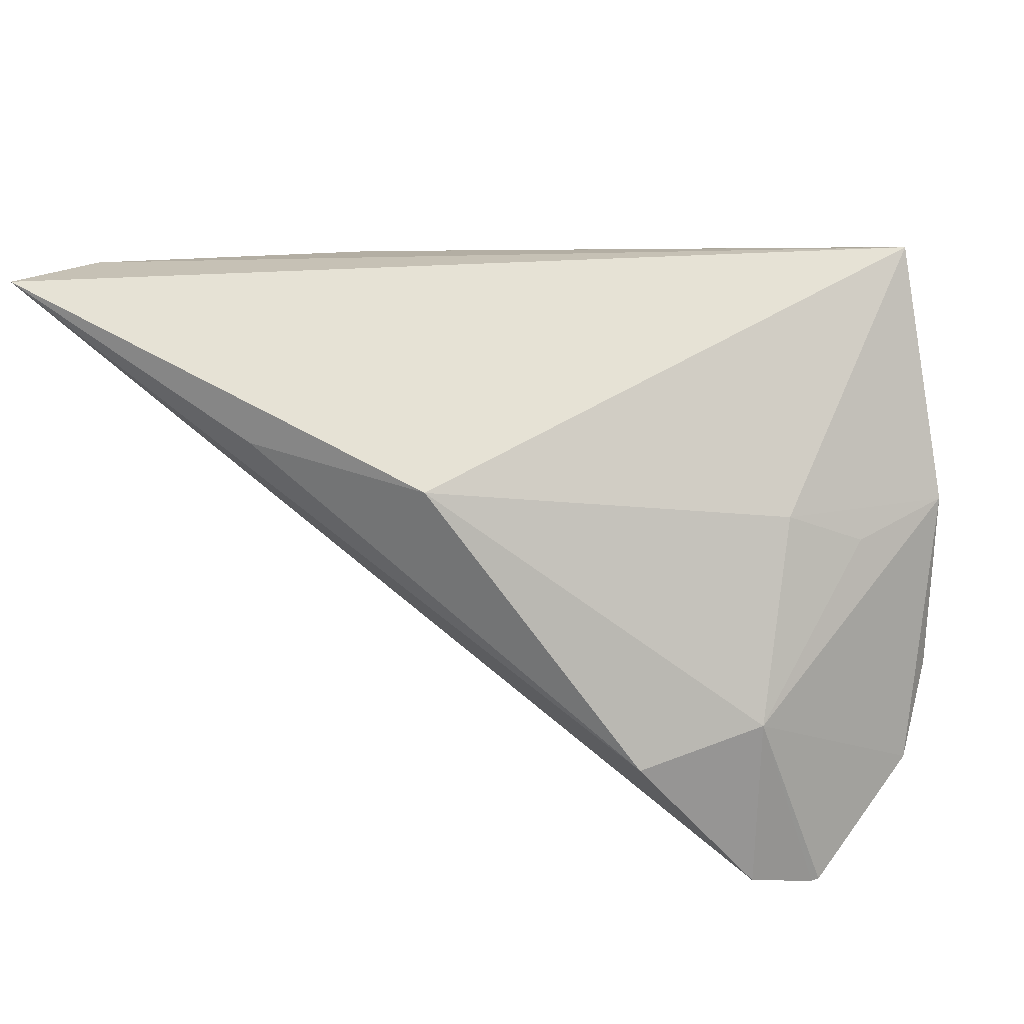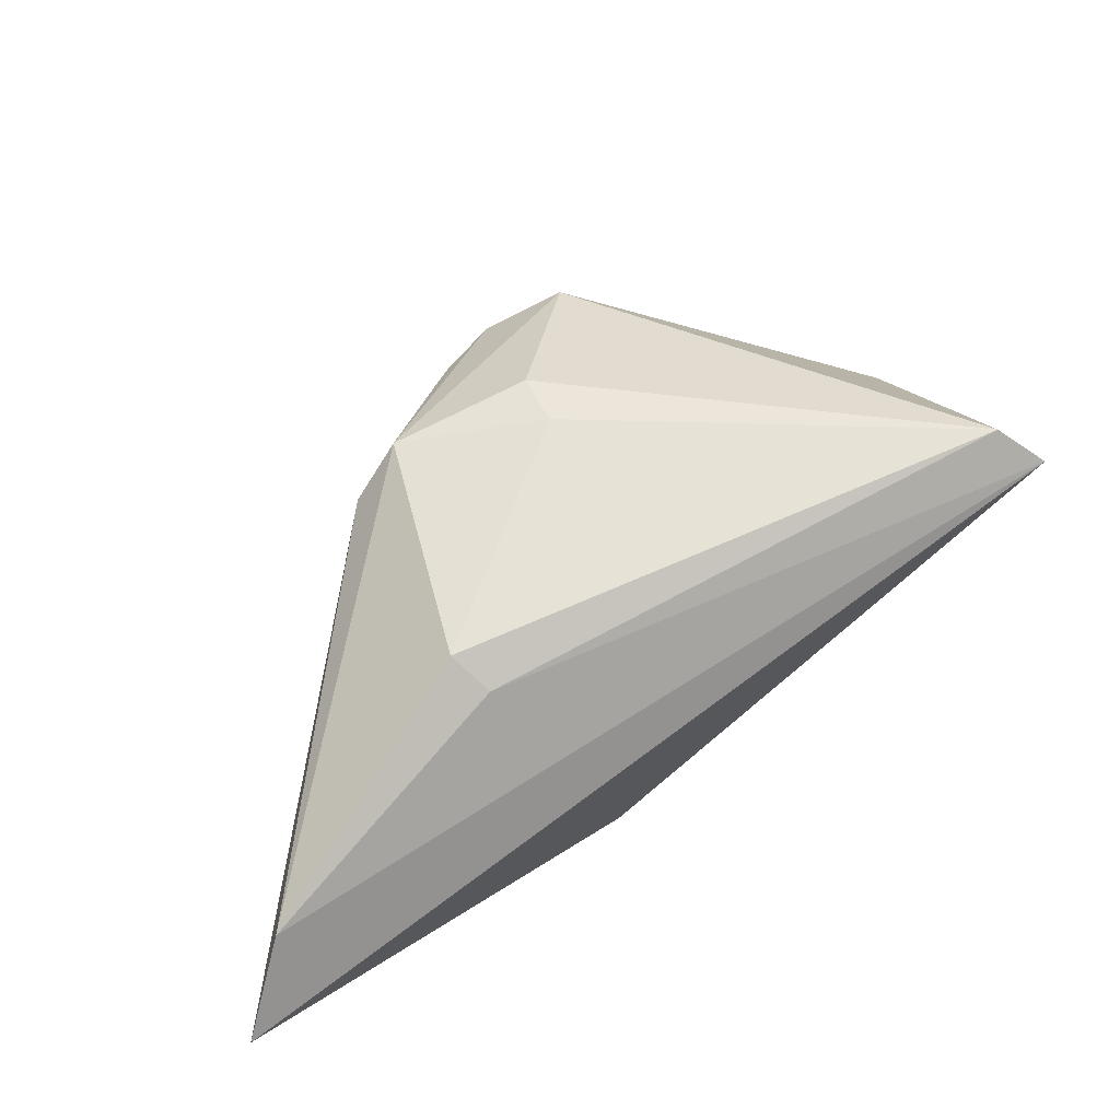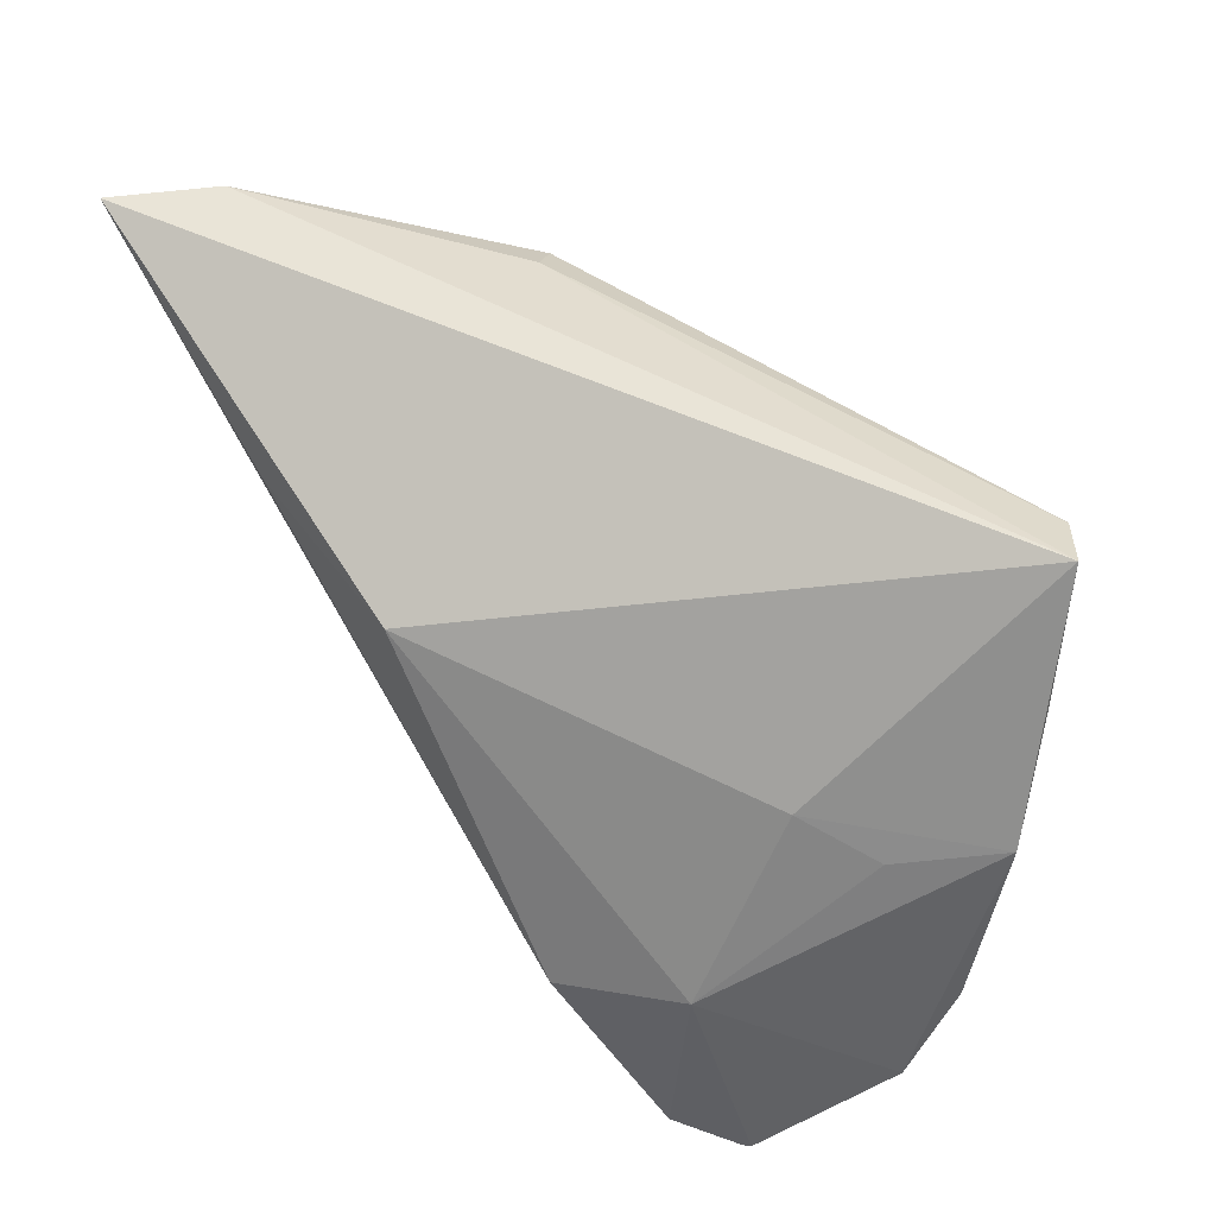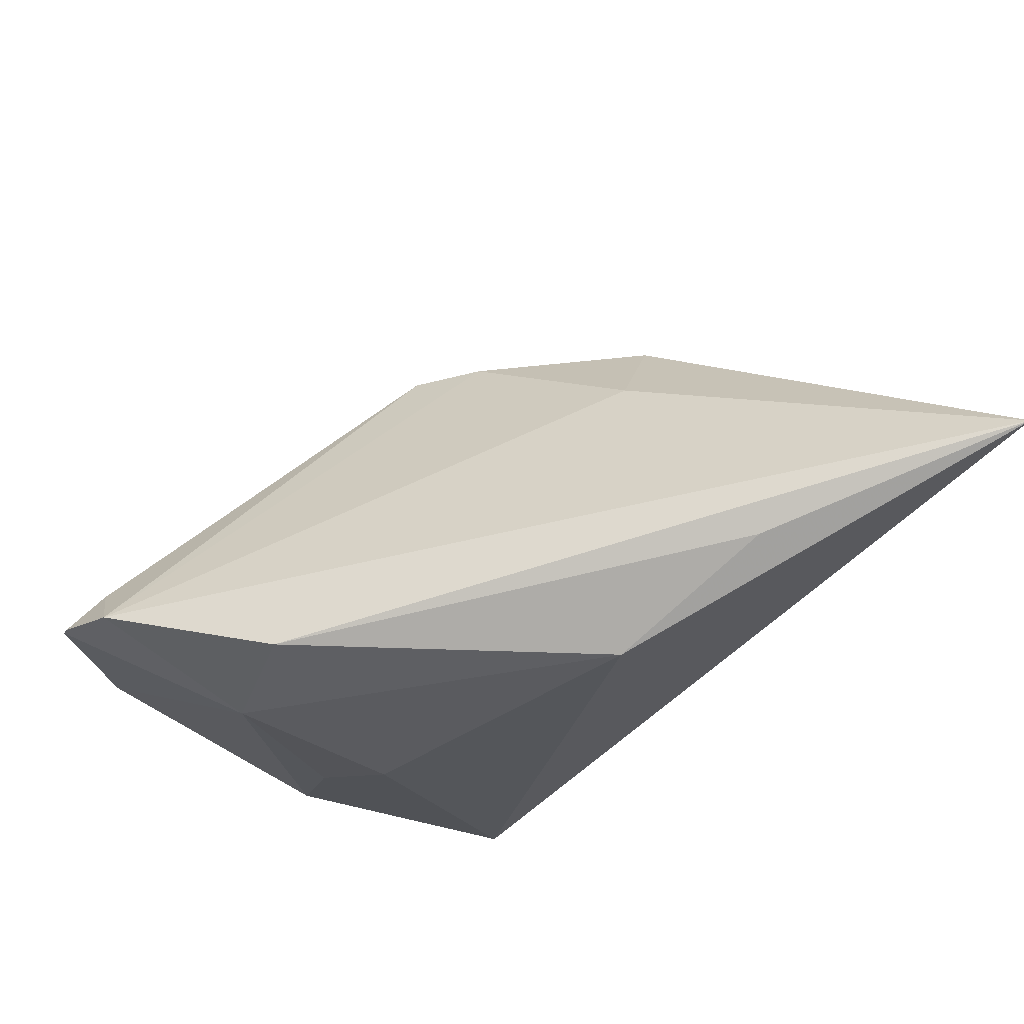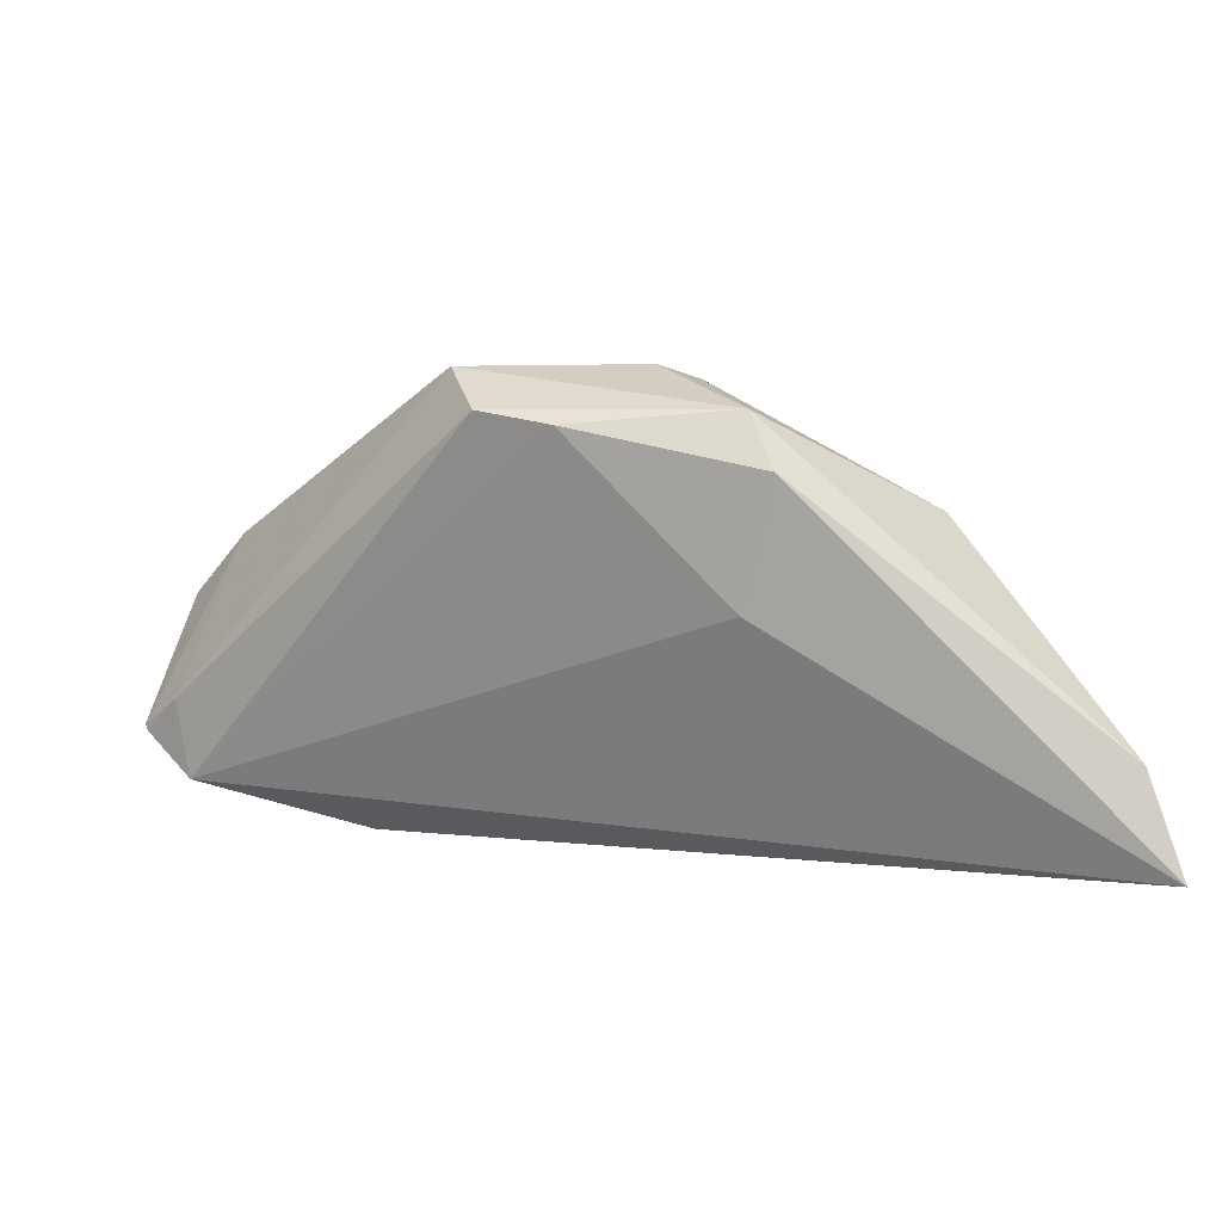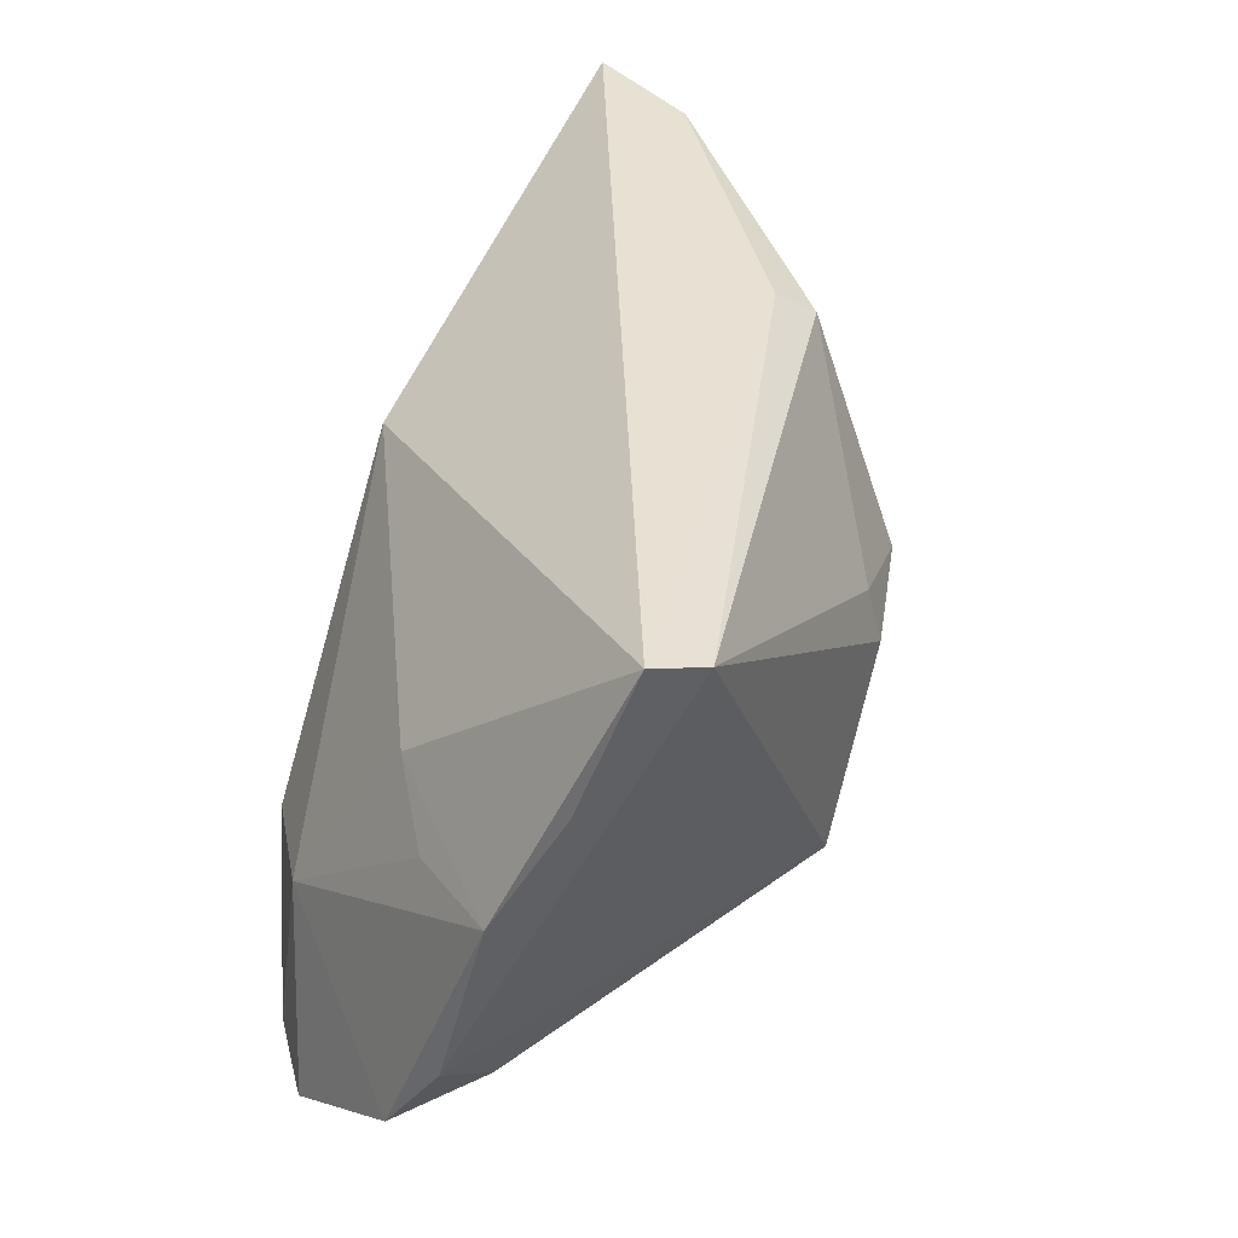
<metadata>
{"format":"obj","ext":"obj","renderer":"f3d","projection":"perspective","resolution":1024,"background":"white","views":[{"elev":30.2,"azim":-159.3,"up":"+Y"},{"elev":34.0,"azim":154.4,"up":"+Z"},{"elev":52.0,"azim":-126.9,"up":"+Y"},{"elev":-76.8,"azim":48.6,"up":"+Z"},{"elev":7.0,"azim":53.6,"up":"+Z"},{"elev":39.6,"azim":-65.9,"up":"+Y"}]}
</metadata>
<code>
v -0.03113 -0.03838 -0.02248
v 0.01703 -0.01977 0.02047
v -0.04488 -0.03004 -0.00218
v -0.03045 -0.01722 -0.01963
v 0.03463 -0.004332 0.01586
v 0.05773 0.02688 -0.01467
v 0.0008684 -0.02201 0.02635
v 0.03103 0.02381 0.006925
v -0.02964 0.02629 0.02496
v -0.04509 -0.01978 0.004425
v -0.03818 -0.04062 -0.01662
v 0.06217 0.02871 -0.02702
v -0.03484 0.02871 0.0208
v 0.01394 -0.003761 0.02656
v 0.03413 0.02066 0.01053
v 0.009451 -0.0249 0.02194
v -0.03665 -0.0005552 -0.0009877
v -0.03913 0.01304 0.01578
v -0.03224 -0.03957 -0.01287
v 0.01389 0.002594 0.02482
v 0.008821 0.01144 -0.02842
v -0.03746 -0.04071 -0.01727
v -0.02898 0.00416 -0.0067
v -0.04402 0.001158 0.009437
v 0.03093 0.0137 -0.02842
v 0.03007 -0.00416 0.02221
v -0.03672 -0.02764 0.005769
v 0.03051 -0.005477 0.0005891
v -0.01802 -0.02097 -0.02842
f 28 1 12
f 12 1 29
f 12 21 13
f 1 16 19
f 19 27 11
f 5 28 12
f 25 21 12
f 12 29 25
f 25 29 21
f 23 13 21
f 3 27 10
f 11 27 3
f 1 19 22
f 22 19 11
f 28 5 2
f 2 16 1
f 1 28 2
f 2 26 16
f 2 5 26
f 6 15 26
f 6 5 12
f 26 5 6
f 12 13 6
f 16 26 7
f 26 14 7
f 7 19 16
f 27 19 7
f 10 27 7
f 9 7 14
f 10 7 9
f 21 29 4
f 4 23 21
f 4 29 1
f 11 3 4
f 1 22 4
f 4 22 11
f 15 9 20
f 20 9 14
f 26 15 20
f 20 14 26
f 15 6 8
f 8 9 15
f 8 6 13
f 13 9 8
f 23 4 17
f 13 23 24
f 23 17 24
f 24 4 3
f 24 17 4
f 24 3 10
f 18 9 13
f 13 24 18
f 10 9 18
f 18 24 10

</code>
